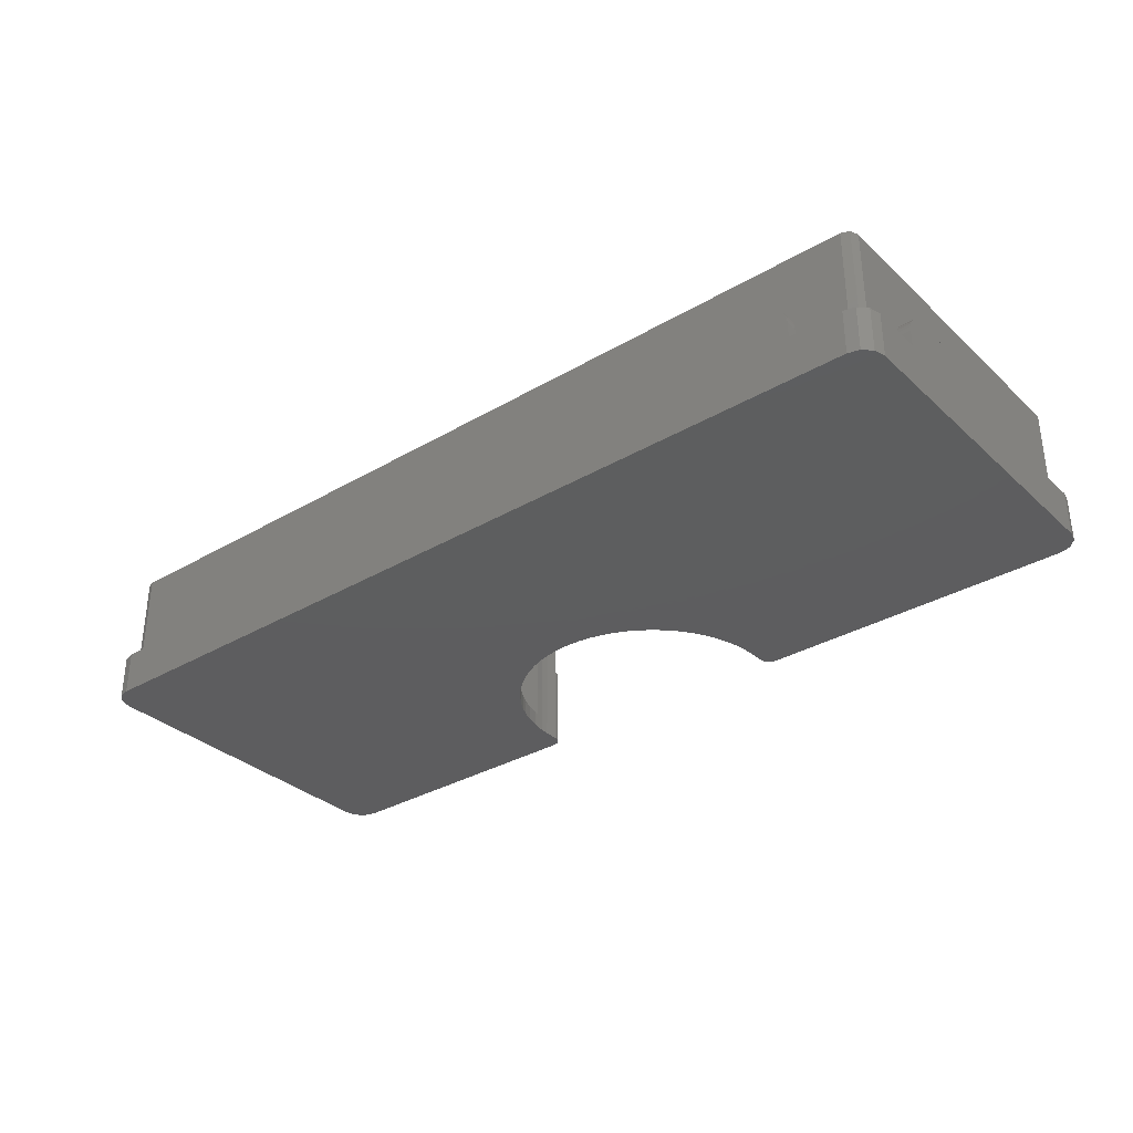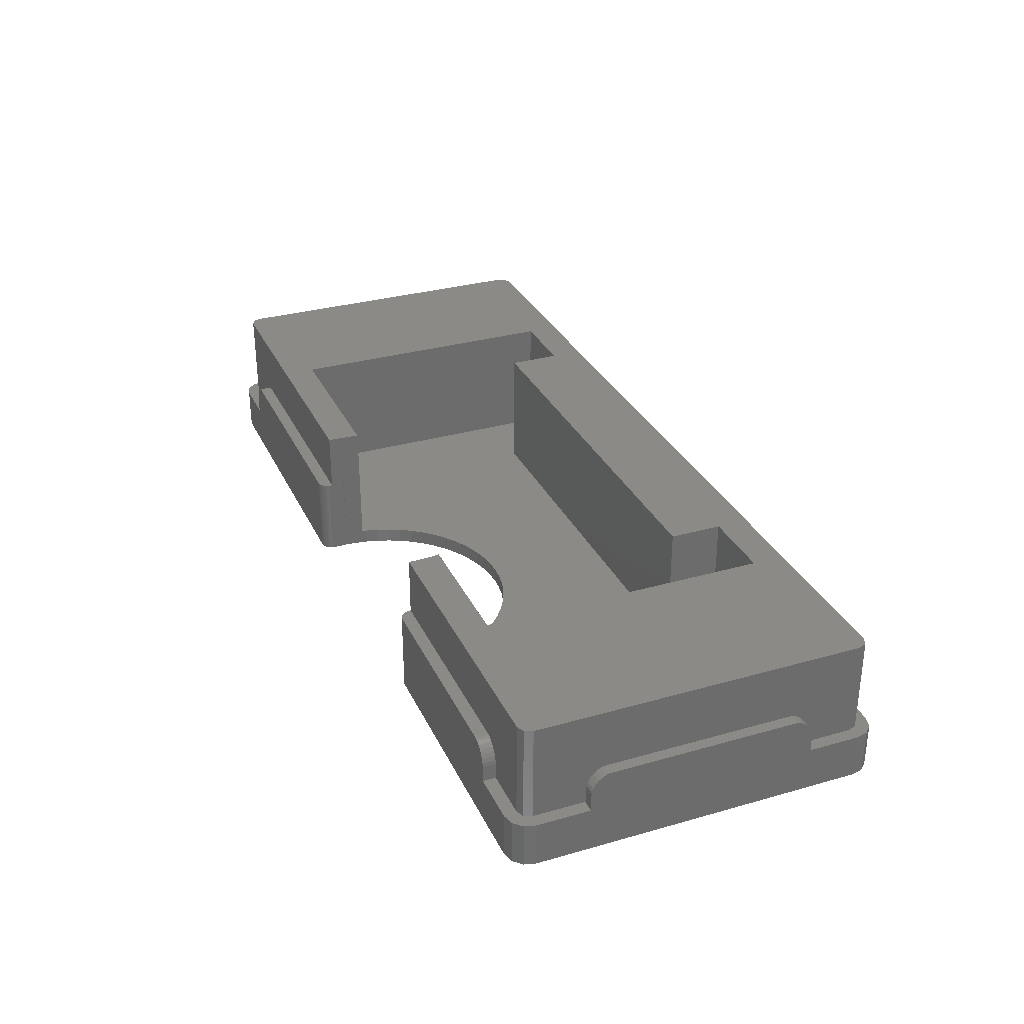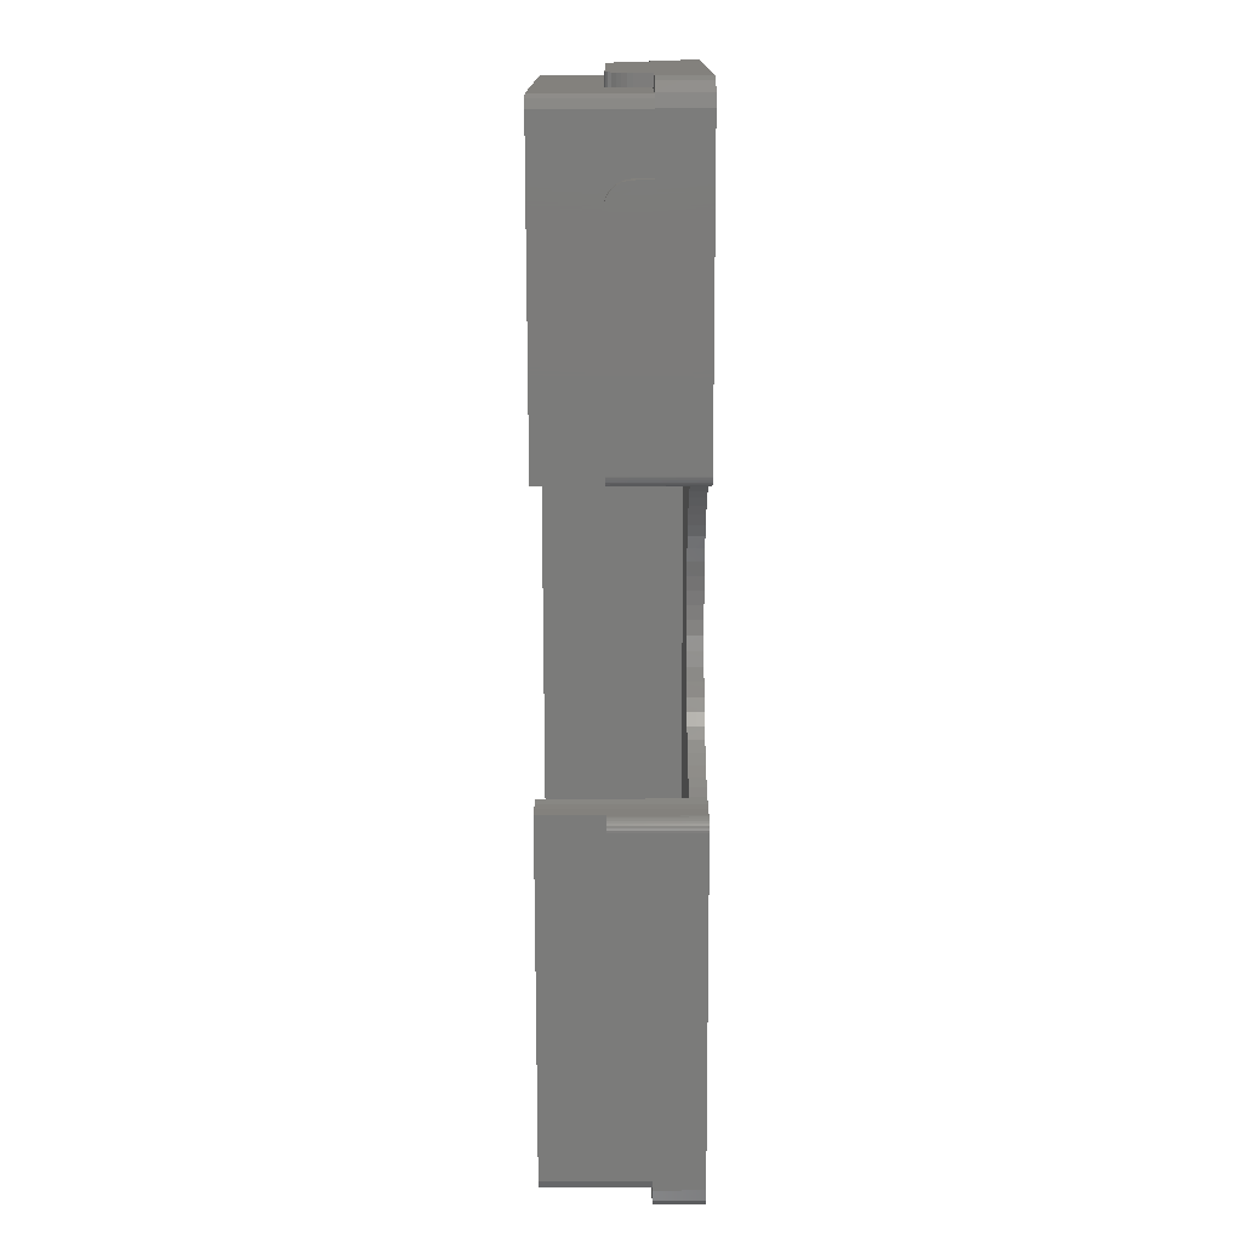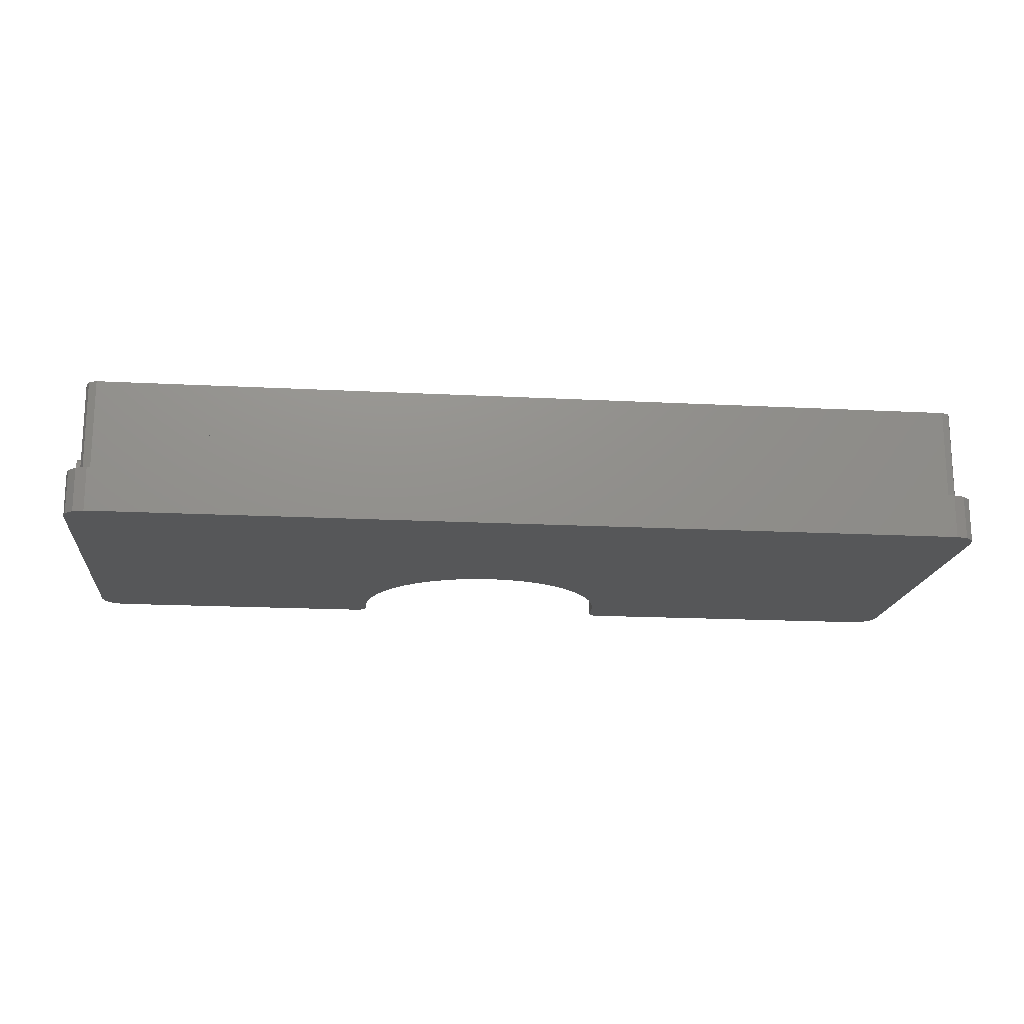
<metadata>
{"format":"stl","ext":"stl","renderer":"f3d","projection":"perspective","resolution":1024,"background":"white","views":[{"elev":-33.1,"azim":-141.1,"up":"+Z"},{"elev":31.3,"azim":67.9,"up":"+Z"},{"elev":-74.2,"azim":90.1,"up":"+Y"},{"elev":-17.2,"azim":174.0,"up":"+Z"}]}
</metadata>
<code>
# stl→obj: 330 verts, 656 faces
v 0 37.82 11
v 1.7 12.28 11
v 1.7 37.82 11
v 0 12.28 11
v 45.6 0 11
v 47 1.49 11
v 47 1.7 11
v 46.97 1.197 11
v 46.89 0.916 11
v 46.75 0.6566 11
v 46.56 0.4293 11
v 46.33 0.2428 11
v 46.07 0.1042 11
v 45.79 0.01882 11
v 12.28 1.7 11
v 12.28 0 11
v 111.8 1.7 11
v 84.4 0 11
v 111.8 0 11
v 83 1.7 11
v 83 1.49 11
v 83.67 0.2428 11
v 83.93 0.1042 11
v 84.21 0.01882 11
v 83.44 0.4293 11
v 83.25 0.6566 11
v 83.11 0.916 11
v 83.03 1.197 11
v 12.28 50 11
v 111.8 48.5 11
v 111.8 50 11
v 12.28 48.5 11
v 122.5 37.82 11
v 124 12.28 11
v 124 37.82 11
v 122.5 12.28 11
v 1.7 10 6
v 1.7 3.2 6
v 1.7 10 8.1
v 1.7 40.1 8.1
v 1.7 46.8 6
v 1.7 40.1 6
v 1.7 40.04 8.685
v 1.7 39.87 9.248
v 1.7 46.8 18.8
v 1.7 39.59 9.767
v 1.7 39.22 10.22
v 1.7 38.77 10.59
v 1.7 38.25 10.87
v 1.7 10.06 8.685
v 1.7 10.23 9.248
v 1.7 3.2 18.8
v 1.7 10.51 9.767
v 1.7 10.88 10.22
v 1.7 11.85 10.87
v 1.7 11.33 10.59
v 3.2 1.7 18.8
v 47 1.7 18.8
v 11.85 1.7 10.87
v 11.33 1.7 10.59
v 10.88 1.7 10.22
v 10.51 1.7 9.767
v 10.23 1.7 9.248
v 3.2 1.7 6
v 10.06 1.7 8.685
v 10 1.7 8.1
v 10 1.7 6
v 83 1.7 18.8
v 120.8 1.7 18.8
v 112.2 1.7 10.87
v 112.8 1.7 10.59
v 113.2 1.7 10.22
v 113.6 1.7 9.767
v 113.9 1.7 9.248
v 120.8 1.7 6
v 114 1.7 8.685
v 114.1 1.7 8.1
v 114.1 1.7 6
v 121.9 2.139 18.8
v 122.3 3.2 6
v 122.3 3.2 18.8
v 121.9 2.139 6
v 120.8 48.3 6
v 3.2 48.3 18.8
v 120.8 48.3 18.8
v 3.2 48.3 6
v 2.139 47.86 18.8
v 2.139 47.86 6
v 122.3 46.8 6
v 122.3 46.8 18.8
v 2.139 2.139 6
v 2.139 2.139 18.8
v 121.9 47.86 6
v 121.9 47.86 18.8
v 0 10 6
v 0.4019 1.5 6
v 0 3 6
v 1.5 0.4019 6
v 10 0 6
v 3 0 6
v 10 50 6
v 10 48.5 6
v 3 50 6
v 1.5 49.6 6
v 0.4019 48.5 6
v 0 47 6
v 0 40.1 6
v 124 47 6
v 123.6 48.5 6
v 122.5 49.6 6
v 124 40.1 6
v 122.5 40.1 6
v 122.5 10 6
v 121 50 6
v 114.1 50 6
v 114.1 48.5 6
v 124 3 6
v 124 10 6
v 122.5 0.4019 6
v 123.6 1.5 6
v 121 0 6
v 114.1 0 6
v 113.9 0 9.248
v 114 0 8.685
v 3 0 0
v 11.33 0 10.59
v 11.85 0 10.87
v 10 0 8.1
v 10.88 0 10.22
v 10.51 0 9.767
v 10.23 0 9.248
v 10.06 0 8.685
v 45.6 0 0
v 84.4 0 0
v 114.1 0 8.1
v 112.8 0 10.59
v 113.2 0 10.22
v 113.6 0 9.767
v 112.2 0 10.87
v 121 0 0
v 113.9 48.5 9.248
v 114 50 8.685
v 113.9 50 9.248
v 114 48.5 8.685
v 11.33 48.5 10.59
v 11.85 48.5 10.87
v 10 48.5 8.1
v 10.88 48.5 10.22
v 114.1 48.5 8.1
v 10.51 48.5 9.767
v 112.8 48.5 10.59
v 10.23 48.5 9.248
v 112.2 48.5 10.87
v 10.06 48.5 8.685
v 113.2 48.5 10.22
v 113.6 48.5 9.767
v 10.88 50 10.22
v 11.33 50 10.59
v 10.23 50 9.248
v 10.06 50 8.685
v 113.6 50 9.767
v 113.2 50 10.22
v 114.1 50 8.1
v 112.2 50 10.87
v 112.8 50 10.59
v 11.85 50 10.87
v 10 50 8.1
v 10.51 50 9.767
v 0 11.85 10.87
v 0 10.06 8.685
v 0 10.23 9.248
v 0 38.77 10.59
v 0 38.25 10.87
v 0 10.51 9.767
v 0 10 8.1
v 0 39.22 10.22
v 0 39.59 9.767
v 0 40.04 8.685
v 0 40.1 8.1
v 0 10.88 10.22
v 0 11.33 10.59
v 0 39.87 9.248
v 0 47 0
v 0 3 0
v 124 11.85 10.87
v 122.5 11.85 10.87
v 122.5 10.06 8.685
v 124 10.23 9.248
v 122.5 10.23 9.248
v 124 10.06 8.685
v 122.5 38.77 10.59
v 124 38.25 10.87
v 124 38.77 10.59
v 122.5 38.25 10.87
v 124 10.51 9.767
v 122.5 10.51 9.767
v 122.5 40.1 8.1
v 122.5 40.04 8.685
v 122.5 39.87 9.248
v 122.5 39.59 9.767
v 122.5 39.22 10.22
v 122.5 10 8.1
v 122.5 11.33 10.59
v 122.5 10.88 10.22
v 124 10 8.1
v 124 39.59 9.767
v 124 39.22 10.22
v 124 40.1 8.1
v 124 40.04 8.685
v 124 10.88 10.22
v 124 11.33 10.59
v 124 39.87 9.248
v 100.5 6 2
v 100.5 44 18.8
v 100.5 44 2
v 100.5 6 18.8
v 33.5 44 2
v 23.5 44 2
v 33.5 37 2
v 90.5 37 2
v 90.5 44 2
v 79.97 13 2
v 82.65 6.512 2
v 82.73 6 2
v 82.22 8.225 2
v 81.63 9.888 2
v 80.87 11.49 2
v 78.91 14.42 2
v 77.73 15.73 2
v 76.42 16.91 2
v 75 17.97 2
v 73.49 18.87 2
v 71.89 19.63 2
v 70.23 20.22 2
v 68.51 20.65 2
v 66.76 20.91 2
v 65 21 2
v 63.24 20.91 2
v 61.49 20.65 2
v 59.77 20.22 2
v 58.11 19.63 2
v 56.51 18.87 2
v 55 17.97 2
v 53.58 16.91 2
v 52.27 15.73 2
v 51.09 14.42 2
v 50.03 13 2
v 49.13 11.49 2
v 23.5 6 2
v 48.37 9.888 2
v 47.78 8.225 2
v 47.35 6.512 2
v 47.27 6 2
v 23.5 6 18.8
v 23.5 44 18.8
v 33.5 44 18.8
v 90.5 44 18.8
v 47.27 6 18.8
v 82.73 6 18.8
v 90.5 37 18.8
v 33.5 37 18.8
v 82.98 3.5 0
v 83 3.5 18.8
v 82.98 3.5 18.8
v 83 3.5 0
v 47 3.5 0
v 47.02 3.5 18.8
v 47 3.5 18.8
v 47.02 3.5 0
v 83 1.49 0
v 47 1.49 0
v 46.75 0.6566 0
v 46.56 0.4293 0
v 46.97 1.197 0
v 46.07 0.1042 0
v 46.33 0.2428 0
v 45.79 0.01882 0
v 46.89 0.916 0
v 83.67 0.2428 0
v 83.93 0.1042 0
v 84.21 0.01882 0
v 83.11 0.916 0
v 83.03 1.197 0
v 83.44 0.4293 0
v 83.25 0.6566 0
v 82.65 6.512 0
v 82.91 4.764 0
v 82.91 4.764 18.8
v 82.22 8.225 0
v 79.97 13 0
v 78.91 14.42 0
v 65 21 0
v 66.76 20.91 0
v 55 17.97 0
v 56.51 18.87 0
v 73.49 18.87 0
v 75 17.97 0
v 52.27 15.73 0
v 51.09 14.42 0
v 50.03 13 0
v 49.13 11.49 0
v 81.63 9.888 0
v 80.87 11.49 0
v 53.58 16.91 0
v 68.51 20.65 0
v 70.23 20.22 0
v 47.09 4.764 18.8
v 47.35 6.512 0
v 47.09 4.764 0
v 58.11 19.63 0
v 48.37 9.888 0
v 47.78 8.225 0
v 61.49 20.65 0
v 63.24 20.91 0
v 77.73 15.73 0
v 59.77 20.22 0
v 76.42 16.91 0
v 71.89 19.63 0
v 123.6 48.5 0
v 124 47 0
v 3 50 0
v 1.5 49.6 0
v 0.4019 48.5 0
v 121 50 0
v 122.5 49.6 0
v 124 3 0
v 123.6 1.5 0
v 1.5 0.4019 0
v 0.4019 1.5 0
v 122.5 0.4019 0
f 1 2 3
f 2 1 4
f 5 6 7
f 6 5 8
f 8 5 9
f 9 5 10
f 10 5 11
f 11 5 12
f 12 5 13
f 13 5 14
f 15 5 7
f 5 15 16
f 17 18 19
f 20 18 17
f 21 18 20
f 22 18 21
f 18 23 24
f 18 22 23
f 22 21 25
f 25 21 26
f 26 21 27
f 27 21 28
f 29 30 31
f 30 29 32
f 33 34 35
f 34 33 36
f 37 38 39
f 40 41 42
f 43 41 40
f 44 41 43
f 41 44 45
f 46 45 44
f 47 45 46
f 48 45 47
f 49 45 48
f 3 45 49
f 2 45 3
f 38 50 39
f 38 51 50
f 52 51 38
f 51 52 53
f 53 52 54
f 2 52 45
f 55 52 2
f 56 52 55
f 54 52 56
f 57 15 58
f 57 59 15
f 57 60 59
f 57 61 60
f 57 62 61
f 57 63 62
f 64 63 57
f 63 64 65
f 65 64 66
f 66 64 67
f 58 15 7
f 17 68 20
f 68 17 69
f 70 69 17
f 71 69 70
f 72 69 71
f 73 69 72
f 74 69 73
f 75 74 76
f 75 76 77
f 75 77 78
f 74 75 69
f 79 80 81
f 80 79 82
f 83 84 85
f 84 83 86
f 75 79 69
f 79 75 82
f 86 87 84
f 87 86 88
f 81 89 90
f 89 81 80
f 91 57 92
f 57 91 64
f 91 52 38
f 52 91 92
f 41 87 88
f 87 41 45
f 90 93 94
f 93 90 89
f 93 85 94
f 85 93 83
f 95 38 37
f 96 38 97
f 38 95 97
f 38 96 98
f 64 99 67
f 64 100 99
f 98 64 91
f 98 91 38
f 64 98 100
f 101 86 102
f 103 86 101
f 104 86 103
f 86 104 88
f 105 88 104
f 88 105 41
f 41 105 106
f 107 41 106
f 41 107 42
f 89 108 109
f 93 109 110
f 108 89 111
f 111 89 112
f 112 89 113
f 80 113 89
f 109 93 89
f 83 110 114
f 110 83 93
f 115 83 114
f 116 83 115
f 102 83 116
f 83 102 86
f 113 117 118
f 119 117 113
f 117 119 120
f 113 80 119
f 82 119 80
f 75 119 82
f 119 75 121
f 122 75 78
f 75 122 121
f 123 76 74
f 76 123 124
f 100 125 99
f 126 16 127
f 16 126 128
f 128 126 129
f 128 129 130
f 128 130 131
f 128 131 132
f 16 128 99
f 16 99 133
f 133 99 125
f 16 133 5
f 134 19 18
f 122 19 134
f 135 19 122
f 136 19 135
f 136 135 137
f 137 135 138
f 123 135 124
f 138 135 123
f 19 136 139
f 140 122 134
f 122 140 121
f 61 126 60
f 126 61 129
f 132 63 65
f 63 132 131
f 137 73 72
f 73 137 138
f 138 74 73
f 74 138 123
f 124 77 76
f 77 124 135
f 130 61 62
f 61 130 129
f 70 136 71
f 136 70 139
f 59 16 15
f 16 59 127
f 99 66 67
f 66 99 128
f 135 78 77
f 78 135 122
f 71 137 72
f 137 71 136
f 131 62 63
f 62 131 130
f 128 65 66
f 65 128 132
f 17 139 70
f 139 17 19
f 60 127 59
f 127 60 126
f 141 142 143
f 142 141 144
f 145 32 146
f 32 102 30
f 32 145 147
f 116 30 102
f 147 145 148
f 149 30 116
f 147 148 150
f 151 30 149
f 147 150 152
f 30 151 153
f 147 152 154
f 151 149 155
f 32 147 102
f 155 149 156
f 156 149 141
f 141 149 144
f 157 145 158
f 145 157 148
f 154 159 160
f 159 154 152
f 155 161 162
f 161 155 156
f 156 143 161
f 143 156 141
f 144 163 142
f 163 144 149
f 164 151 165
f 151 164 153
f 166 32 29
f 32 166 146
f 158 146 166
f 146 158 145
f 102 167 101
f 167 102 147
f 149 115 163
f 115 149 116
f 165 155 162
f 155 165 151
f 152 168 159
f 168 152 150
f 147 160 167
f 160 147 154
f 31 153 164
f 153 31 30
f 150 157 168
f 157 150 148
f 4 55 2
f 55 4 169
f 170 51 171
f 51 170 50
f 172 49 48
f 49 172 173
f 171 53 174
f 53 171 51
f 95 39 175
f 39 95 37
f 175 50 170
f 50 175 39
f 46 176 47
f 176 46 177
f 40 178 43
f 178 40 179
f 174 54 180
f 54 174 53
f 181 54 56
f 54 181 180
f 173 3 49
f 3 173 1
f 44 177 46
f 177 44 182
f 42 179 40
f 179 42 107
f 183 107 106
f 1 179 107
f 179 1 178
f 178 1 182
f 182 1 177
f 177 1 176
f 176 1 172
f 172 1 173
f 107 4 1
f 95 107 183
f 107 95 4
f 175 4 95
f 181 4 175
f 4 181 169
f 181 175 180
f 180 175 174
f 174 175 171
f 184 95 183
f 95 184 97
f 171 175 170
f 169 56 55
f 56 169 181
f 43 182 44
f 182 43 178
f 176 48 47
f 48 176 172
f 36 185 34
f 185 36 186
f 187 188 189
f 188 187 190
f 191 192 193
f 192 191 194
f 189 195 196
f 195 189 188
f 33 197 112
f 197 33 198
f 198 33 199
f 199 33 200
f 200 33 201
f 201 33 191
f 191 33 194
f 112 36 33
f 113 36 112
f 202 36 113
f 203 36 202
f 36 203 186
f 203 202 204
f 204 202 196
f 196 202 189
f 189 202 187
f 113 205 202
f 205 113 118
f 202 190 187
f 190 202 205
f 206 201 207
f 201 206 200
f 208 198 209
f 198 208 197
f 196 210 204
f 210 196 195
f 203 210 211
f 210 203 204
f 194 35 192
f 35 194 33
f 212 200 206
f 200 212 199
f 111 197 208
f 197 111 112
f 186 211 185
f 211 186 203
f 209 199 212
f 199 209 198
f 201 193 207
f 193 201 191
f 213 214 215
f 214 213 216
f 217 218 219
f 220 215 221
f 215 220 213
f 222 213 220
f 213 223 224
f 213 225 223
f 213 226 225
f 213 227 226
f 213 222 227
f 220 228 222
f 220 229 228
f 220 230 229
f 220 231 230
f 220 232 231
f 220 233 232
f 220 234 233
f 220 235 234
f 220 236 235
f 220 237 236
f 220 238 237
f 219 238 220
f 238 219 239
f 239 219 240
f 240 219 241
f 241 219 242
f 219 243 242
f 219 244 243
f 219 245 244
f 219 246 245
f 219 247 246
f 219 248 247
f 249 248 219
f 248 249 250
f 250 249 251
f 251 249 252
f 249 219 218
f 252 249 253
f 254 218 255
f 218 254 249
f 218 256 255
f 256 218 217
f 221 214 257
f 214 221 215
f 253 254 258
f 254 253 249
f 213 259 216
f 259 213 224
f 260 221 257
f 221 260 220
f 219 256 217
f 256 219 261
f 219 260 261
f 260 219 220
f 262 263 264
f 263 262 265
f 266 267 268
f 267 266 269
f 265 20 263
f 270 20 265
f 20 270 21
f 263 20 68
f 7 268 58
f 268 7 266
f 271 7 6
f 7 271 266
f 11 272 10
f 272 11 273
f 8 271 6
f 271 8 274
f 275 12 13
f 12 275 276
f 276 11 12
f 11 276 273
f 277 13 14
f 13 277 275
f 9 274 8
f 274 9 278
f 133 14 5
f 14 133 277
f 10 278 9
f 278 10 272
f 279 23 22
f 23 279 280
f 280 24 23
f 24 280 281
f 282 28 283
f 28 282 27
f 284 26 285
f 26 284 25
f 284 22 25
f 22 284 279
f 281 18 24
f 18 281 134
f 285 27 282
f 27 285 26
f 283 21 270
f 21 283 28
f 286 224 223
f 287 224 286
f 288 224 287
f 224 288 259
f 262 288 287
f 288 262 264
f 286 225 289
f 225 286 223
f 290 228 291
f 228 290 222
f 292 236 237
f 236 292 293
f 294 242 243
f 242 294 295
f 296 231 232
f 231 296 297
f 246 298 245
f 298 246 299
f 248 300 247
f 300 248 301
f 302 227 303
f 227 302 226
f 303 222 290
f 222 303 227
f 298 244 245
f 244 298 304
f 289 226 302
f 226 289 225
f 305 234 235
f 234 305 306
f 258 307 253
f 253 308 252
f 253 309 308
f 309 253 307
f 295 241 242
f 241 295 310
f 251 311 250
f 311 251 312
f 313 238 239
f 238 313 314
f 291 229 315
f 229 291 228
f 304 243 244
f 243 304 294
f 247 299 246
f 299 247 300
f 293 235 236
f 235 293 305
f 314 237 238
f 237 314 292
f 310 240 241
f 240 310 316
f 316 239 240
f 239 316 313
f 297 230 231
f 230 297 317
f 317 229 230
f 229 317 315
f 267 309 307
f 309 267 269
f 306 233 234
f 233 306 318
f 318 232 233
f 232 318 296
f 250 301 248
f 301 250 311
f 252 312 251
f 312 252 308
f 108 319 109
f 319 108 320
f 321 104 103
f 104 321 322
f 323 104 322
f 104 323 105
f 324 115 114
f 115 324 101
f 321 101 324
f 101 321 103
f 165 31 164
f 31 115 29
f 31 165 163
f 101 29 115
f 163 165 162
f 167 29 101
f 163 162 161
f 158 29 167
f 163 161 143
f 29 158 166
f 163 143 142
f 158 167 157
f 31 163 115
f 157 167 168
f 168 167 159
f 159 167 160
f 109 325 110
f 325 109 319
f 183 105 323
f 105 183 106
f 120 326 117
f 326 120 327
f 325 114 110
f 114 325 324
f 35 208 209
f 111 320 108
f 35 209 212
f 35 212 206
f 35 206 207
f 35 207 193
f 35 193 192
f 208 35 111
f 34 111 35
f 118 111 34
f 211 34 185
f 34 211 205
f 205 211 210
f 205 210 195
f 205 195 188
f 205 188 190
f 34 205 118
f 111 118 320
f 326 118 117
f 118 326 320
f 328 96 329
f 96 328 98
f 119 327 120
f 327 119 330
f 328 100 98
f 100 328 125
f 288 263 216
f 263 288 264
f 288 216 259
f 85 90 94
f 90 214 81
f 90 85 214
f 216 81 214
f 69 81 216
f 85 257 214
f 257 256 260
f 85 256 257
f 84 256 85
f 45 255 84
f 256 84 255
f 81 69 79
f 68 216 263
f 216 68 69
f 260 256 261
f 307 268 267
f 254 307 258
f 254 268 307
f 254 58 268
f 254 57 58
f 255 45 254
f 45 84 87
f 52 254 45
f 254 52 57
f 57 52 92
f 140 119 121
f 119 140 330
f 329 97 184
f 97 329 96
f 133 271 274
f 140 326 327
f 302 326 140
f 140 327 330
f 326 303 320
f 320 324 319
f 319 324 325
f 287 140 134
f 280 134 281
f 279 134 280
f 134 279 270
f 270 279 284
f 270 284 285
f 270 285 282
f 270 282 283
f 134 270 265
f 134 265 287
f 287 265 262
f 140 287 286
f 289 140 286
f 302 140 289
f 326 302 303
f 290 320 303
f 320 290 324
f 291 324 290
f 315 324 291
f 317 324 315
f 297 324 317
f 296 324 297
f 318 324 296
f 306 324 318
f 305 324 306
f 293 324 305
f 292 324 293
f 321 292 314
f 321 314 313
f 321 313 316
f 321 316 310
f 321 310 295
f 266 309 269
f 133 274 278
f 133 278 272
f 271 133 266
f 133 272 273
f 133 273 276
f 266 133 309
f 133 276 275
f 133 275 277
f 309 133 308
f 125 308 133
f 308 125 312
f 125 311 312
f 184 311 125
f 311 184 301
f 183 301 184
f 321 301 183
f 301 321 300
f 300 321 299
f 299 321 298
f 298 321 304
f 292 321 324
f 184 125 328
f 304 321 294
f 184 328 329
f 294 321 295
f 321 183 322
f 322 183 323

</code>
